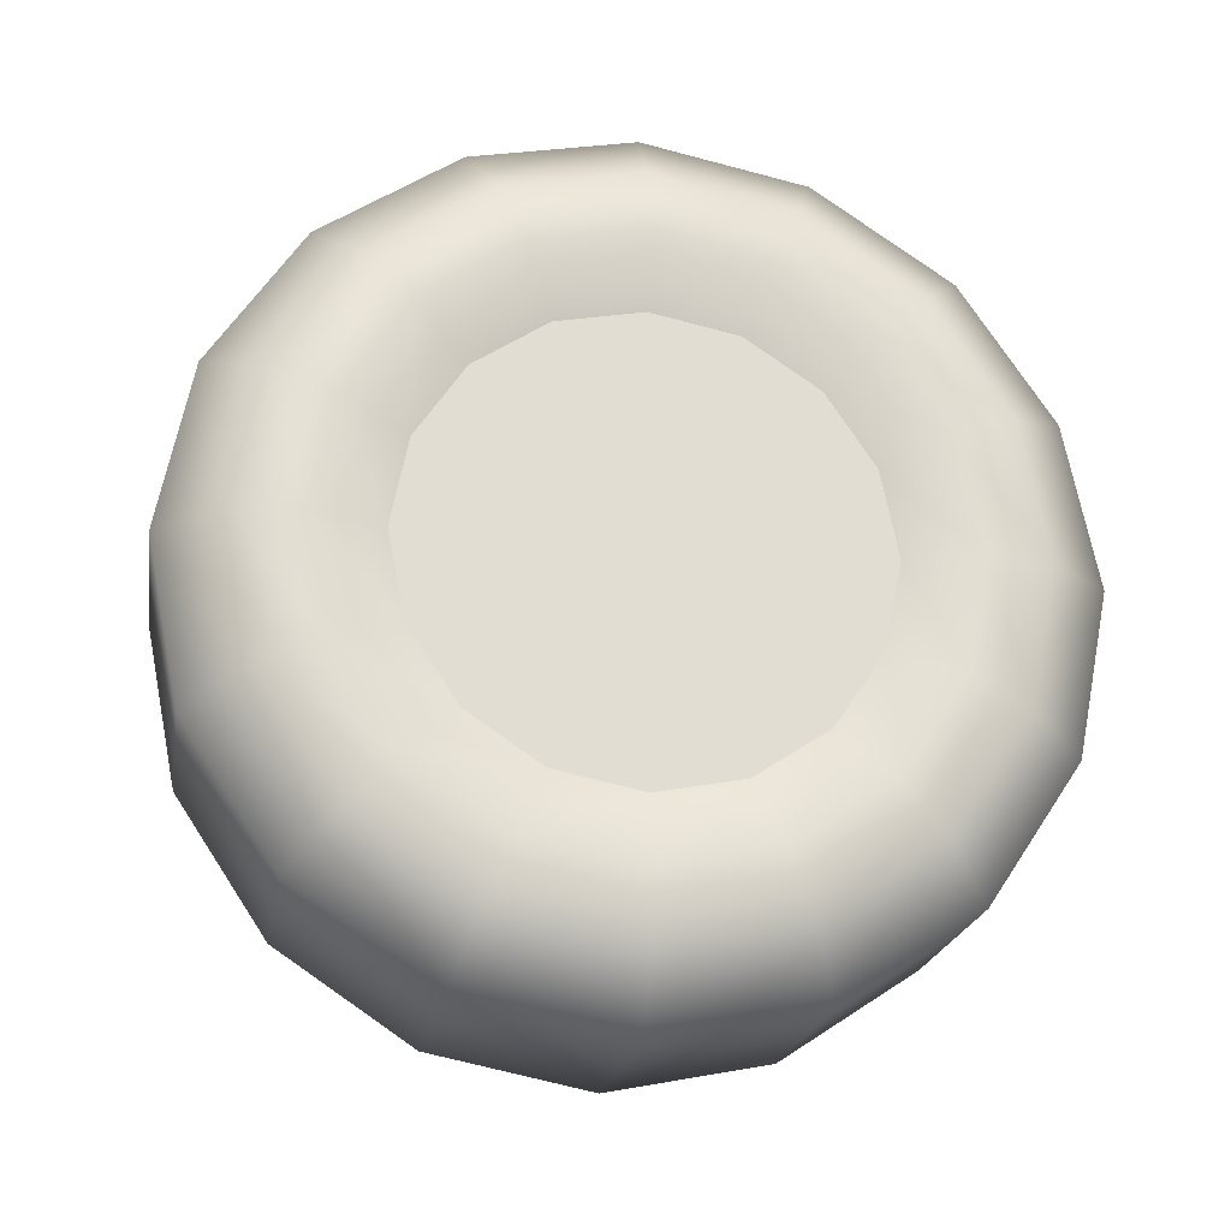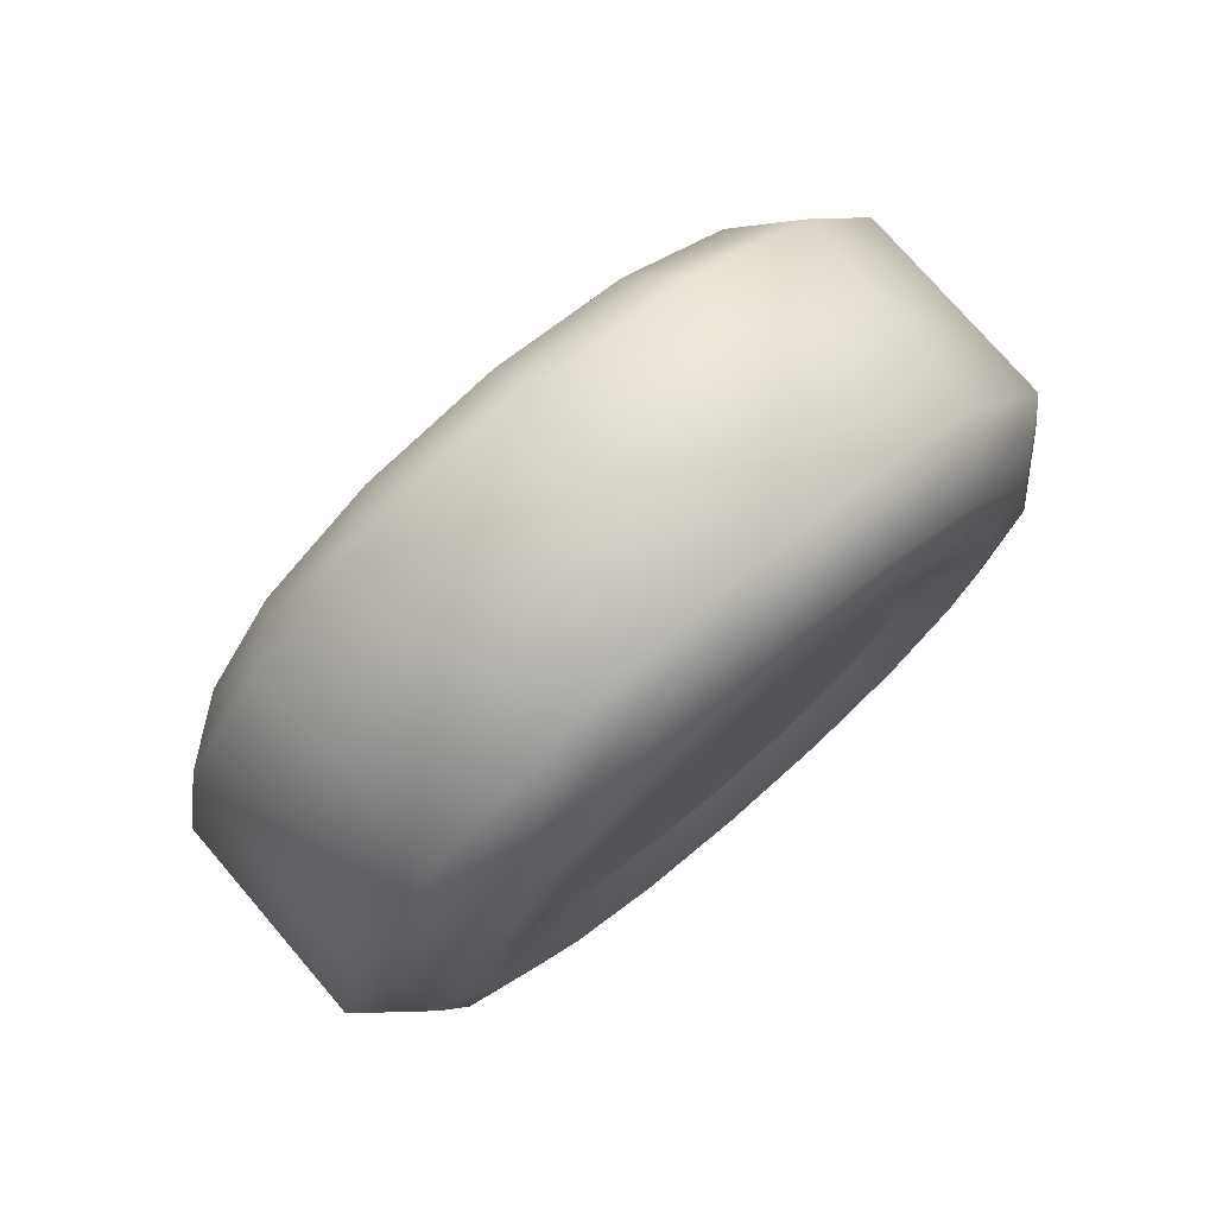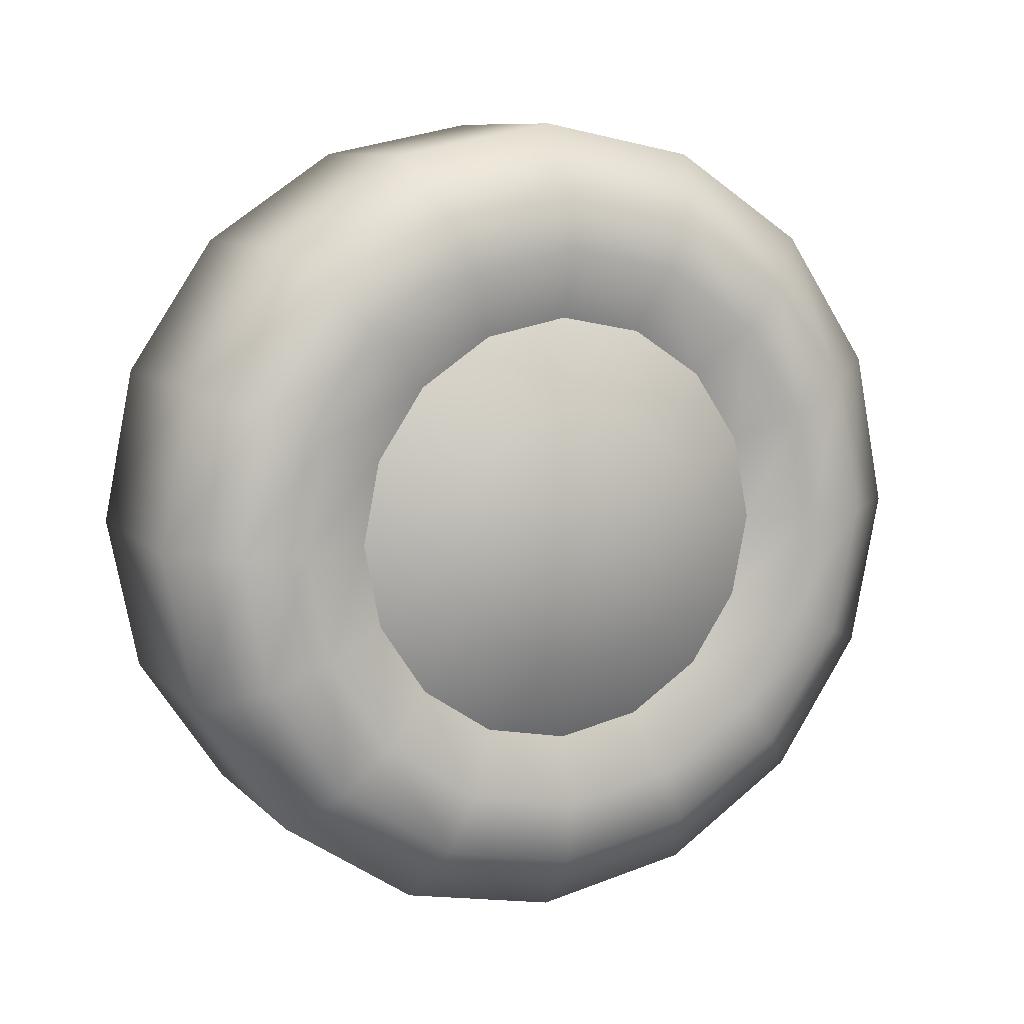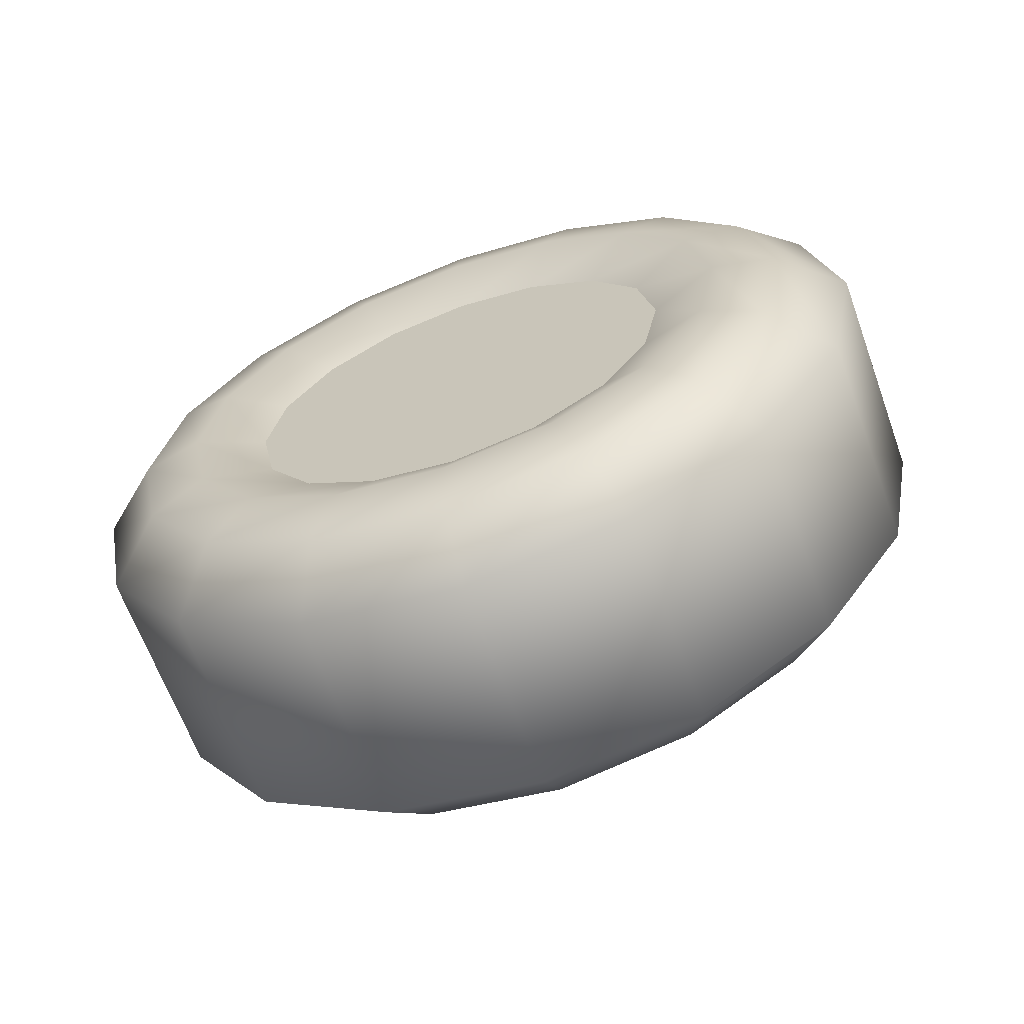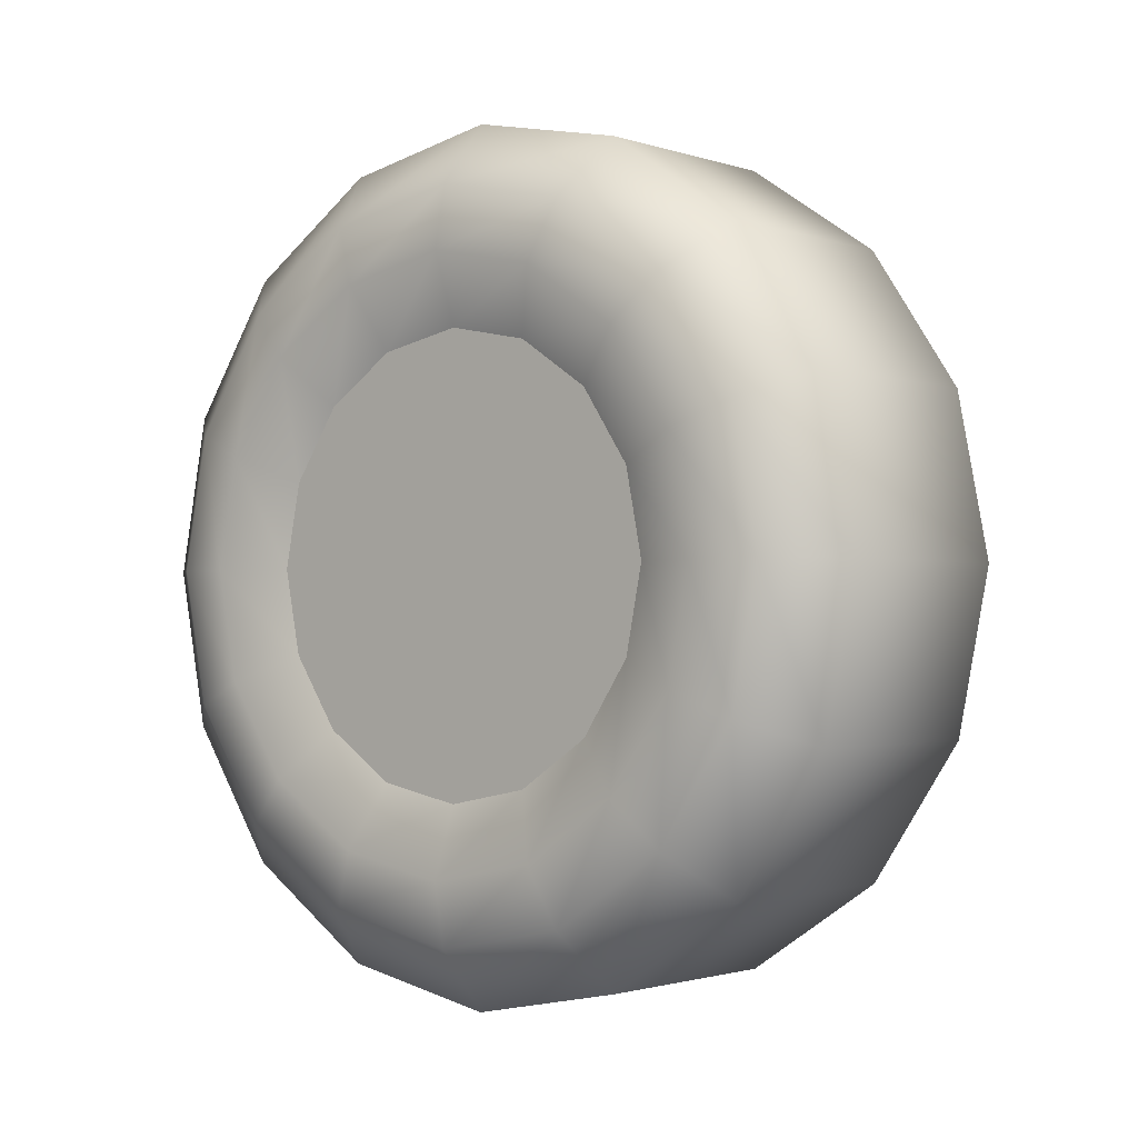
<metadata>
{"format":"obj","ext":"obj","renderer":"f3d","projection":"perspective","resolution":1024,"background":"white","views":[{"elev":-21.5,"azim":80.5,"up":"+Y"},{"elev":75.5,"azim":49.3,"up":"+Z"},{"elev":9.5,"azim":-114.7,"up":"+Z"},{"elev":-64.8,"azim":109.9,"up":"+Z"},{"elev":-1.5,"azim":129.6,"up":"+Y"}]}
</metadata>
<code>
g Wheel_1A_R.R
v -0.08252 -0.1531 -0.3696
v -0.08252 2.98e-08 -0.4
v -0.1322 2.98e-08 -0.339
v -0.1322 -0.1297 -0.3132
v -0.1438 2.98e-08 -0.2784
v -0.08252 -0.2828 -0.2828
v -0.1438 -0.1065 -0.2572
v -0.1322 -0.2397 -0.2397
v -0.08252 -0.3696 -0.1531
v -0.1438 -0.1969 -0.1969
v -0.1322 -0.3132 -0.1297
v -0.08252 -0.4 -1.192e-07
v -0.1438 -0.2572 -0.1065
v -0.1322 -0.339 -1.192e-07
v -0.08252 -0.3696 0.1531
v -0.1438 -0.2784 -1.192e-07
v -0.1322 -0.3132 0.1297
v -0.08252 -0.2828 0.2828
v -0.1438 -0.2572 0.1065
v -0.1322 -0.2397 0.2397
v -0.08252 -0.1531 0.3696
v -0.1438 -0.1969 0.1969
v -0.1322 -0.1297 0.3131
v -0.08252 8.941e-08 0.4
v -0.1438 -0.1065 0.2572
v -0.1322 8.941e-08 0.339
v -0.1438 5.96e-08 0.2784
v -0.08252 0.1531 0.3696
v -0.08252 8.941e-08 0.4
v -0.1322 8.941e-08 0.339
v -0.1322 0.1297 0.3131
v -0.1438 5.96e-08 0.2784
v -0.08252 0.2828 0.2828
v -0.1438 0.1065 0.2572
v -0.1322 0.2397 0.2397
v -0.08252 0.3696 0.1531
v -0.1438 0.1969 0.1969
v -0.1322 0.3132 0.1297
v -0.08252 0.4 -1.192e-07
v -0.1438 0.2572 0.1065
v -0.1322 0.339 -1.192e-07
v -0.08252 0.3696 -0.1531
v -0.1438 0.2784 -1.192e-07
v -0.1322 0.3132 -0.1297
v -0.08252 0.2828 -0.2828
v -0.1438 0.2572 -0.1065
v -0.1322 0.2397 -0.2397
v -0.08252 0.1531 -0.3696
v -0.1438 0.1969 -0.1969
v -0.1322 0.1297 -0.3132
v -0.08252 2.98e-08 -0.4
v -0.1438 0.1065 -0.2572
v -0.1322 2.98e-08 -0.339
v -0.1438 2.98e-08 -0.2784
v -0.1438 0.1065 0.2572
v -0.1438 5.96e-08 0.2784
v -0.12 5.96e-08 0.212
v -0.12 0.08111 0.1958
v -0.1438 0.1969 0.1969
v -0.12 0.1499 0.1499
v -0.1438 0.2572 0.1065
v -0.12 0.1958 0.08111
v -0.1438 0.2784 -1.192e-07
v -0.12 0.212 -1.192e-07
v -0.1438 0.2572 -0.1065
v -0.12 0.1958 -0.08111
v -0.1438 0.1969 -0.1969
v -0.12 0.1499 -0.1499
v -0.1438 0.1065 -0.2572
v -0.12 0.08111 -0.1958
v -0.1438 2.98e-08 -0.2784
v -0.12 2.98e-08 -0.212
v -0.1438 -0.1065 -0.2572
v -0.1438 2.98e-08 -0.2784
v -0.12 2.98e-08 -0.212
v -0.12 -0.08111 -0.1958
v -0.1438 -0.1969 -0.1969
v -0.12 -0.1499 -0.1499
v -0.1438 -0.2572 -0.1065
v -0.12 -0.1958 -0.08111
v -0.1438 -0.2784 -1.192e-07
v -0.12 -0.212 -1.192e-07
v -0.1438 -0.2572 0.1065
v -0.12 -0.1958 0.08111
v -0.1438 -0.1969 0.1969
v -0.12 -0.1499 0.1499
v -0.1438 -0.1065 0.2572
v -0.12 -0.08111 0.1958
v -0.1438 5.96e-08 0.2784
v -0.12 5.96e-08 0.212
v -0.12 0.08111 0.1958
v -0.12 5.96e-08 0.212
v -0.1622 8.941e-08 0.1305
v -0.1622 0.04995 0.1206
v -0.1834 2.98e-08 0
v -0.12 0.1499 0.1499
v -0.1622 0.0923 0.0923
v -0.12 0.1958 0.08111
v -0.1622 0.1206 0.04995
v -0.12 0.212 -1.192e-07
v -0.1622 0.1305 -1.192e-07
v -0.12 0.1958 -0.08111
v -0.1622 0.1206 -0.04995
v -0.12 0.1499 -0.1499
v -0.1622 0.0923 -0.0923
v -0.12 0.08111 -0.1958
v -0.1622 0.04995 -0.1206
v -0.1622 5.96e-08 -0.1305
v -0.12 2.98e-08 -0.212
v -0.12 -0.08111 -0.1958
v -0.12 2.98e-08 -0.212
v -0.1622 5.96e-08 -0.1305
v -0.1622 -0.04995 -0.1206
v -0.1834 2.98e-08 0
v -0.12 -0.1499 -0.1499
v -0.1622 -0.0923 -0.0923
v -0.12 -0.1958 -0.08111
v -0.1622 -0.1206 -0.04995
v -0.12 -0.212 -1.192e-07
v -0.1622 -0.1305 -1.192e-07
v -0.12 -0.1958 0.08111
v -0.1622 -0.1206 0.04995
v -0.12 -0.1499 0.1499
v -0.1622 -0.0923 0.0923
v -0.12 -0.08111 0.1958
v -0.1622 -0.04995 0.1206
v -0.1622 8.941e-08 0.1305
v -0.12 5.96e-08 0.212
v 0.1259 -0.1531 -0.3696
v 0.1756 2.98e-08 -0.339
v 0.1259 2.98e-08 -0.4
v 0.1756 -0.1297 -0.3132
v 0.1872 2.98e-08 -0.2784
v 0.1259 -0.2828 -0.2828
v 0.1872 -0.1065 -0.2572
v 0.1756 -0.2397 -0.2397
v 0.1259 -0.3696 -0.1531
v 0.1872 -0.1969 -0.1969
v 0.1756 -0.3132 -0.1297
v 0.1259 -0.4 -1.192e-07
v 0.1872 -0.2572 -0.1065
v 0.1756 -0.339 -1.192e-07
v 0.1259 -0.3696 0.1531
v 0.1872 -0.2784 -1.192e-07
v 0.1756 -0.3132 0.1297
v 0.1259 -0.2828 0.2828
v 0.1872 -0.2572 0.1065
v 0.1756 -0.2397 0.2397
v 0.1259 -0.1531 0.3696
v 0.1872 -0.1969 0.1969
v 0.1756 -0.1297 0.3131
v 0.1259 8.941e-08 0.4
v 0.1872 -0.1065 0.2572
v 0.1756 8.941e-08 0.339
v 0.1872 5.96e-08 0.2784
v 0.1259 0.1531 0.3696
v 0.1756 8.941e-08 0.339
v 0.1259 8.941e-08 0.4
v 0.1756 0.1297 0.3131
v 0.1872 5.96e-08 0.2784
v 0.1259 0.2828 0.2828
v 0.1872 0.1065 0.2572
v 0.1756 0.2397 0.2397
v 0.1259 0.3696 0.1531
v 0.1872 0.1969 0.1969
v 0.1756 0.3132 0.1297
v 0.1259 0.4 -1.192e-07
v 0.1872 0.2572 0.1065
v 0.1756 0.339 -1.192e-07
v 0.1259 0.3696 -0.1531
v 0.1872 0.2784 -1.192e-07
v 0.1756 0.3132 -0.1297
v 0.1259 0.2828 -0.2828
v 0.1872 0.2572 -0.1065
v 0.1756 0.2397 -0.2397
v 0.1259 0.1531 -0.3696
v 0.1872 0.1969 -0.1969
v 0.1756 0.1297 -0.3132
v 0.1259 2.98e-08 -0.4
v 0.1872 0.1065 -0.2572
v 0.1756 2.98e-08 -0.339
v 0.1872 2.98e-08 -0.2784
v 0.1872 0.1065 0.2572
v 0.1634 5.96e-08 0.212
v 0.1872 5.96e-08 0.2784
v 0.1634 0.08111 0.1958
v 0.1872 0.1969 0.1969
v 0.1634 0.1499 0.1499
v 0.1872 0.2572 0.1065
v 0.1634 0.1958 0.08111
v 0.1872 0.2784 -1.192e-07
v 0.1634 0.212 -1.192e-07
v 0.1872 0.2572 -0.1065
v 0.1634 0.1958 -0.08111
v 0.1872 0.1969 -0.1969
v 0.1634 0.1499 -0.1499
v 0.1872 0.1065 -0.2572
v 0.1634 0.08111 -0.1958
v 0.1872 2.98e-08 -0.2784
v 0.1634 2.98e-08 -0.212
v 0.1872 -0.1065 -0.2572
v 0.1634 2.98e-08 -0.212
v 0.1872 2.98e-08 -0.2784
v 0.1634 -0.08111 -0.1958
v 0.1872 -0.1969 -0.1969
v 0.1634 -0.1499 -0.1499
v 0.1872 -0.2572 -0.1065
v 0.1634 -0.1958 -0.08111
v 0.1872 -0.2784 -1.192e-07
v 0.1634 -0.212 -1.192e-07
v 0.1872 -0.2572 0.1065
v 0.1634 -0.1958 0.08111
v 0.1872 -0.1969 0.1969
v 0.1634 -0.1499 0.1499
v 0.1872 -0.1065 0.2572
v 0.1634 -0.08111 0.1958
v 0.1872 5.96e-08 0.2784
v 0.1634 5.96e-08 0.212
v 0.1634 -0.1958 -0.08111
v 0.1634 -0.212 -1.192e-07
v 0.1634 -0.1958 0.08111
v 0.1634 -0.1499 0.1499
v 0.1634 -0.1499 -0.1499
v 0.1634 -0.08111 -0.1958
v 0.1634 -0.08111 0.1958
v 0.1634 5.96e-08 0.212
v 0.1634 2.98e-08 -0.212
v 0.1634 0.08111 -0.1958
v 0.1634 0.08111 0.1958
v 0.1634 0.1499 -0.1499
v 0.1634 0.1499 0.1499
v 0.1634 0.1958 -0.08111
v 0.1634 0.1958 0.08111
v 0.1634 0.212 -1.192e-07
v -0.08252 0.1531 0.3696
v -0.08252 0.2828 0.2828
v 0.1259 0.2828 0.2828
v 0.1259 0.1531 0.3696
v 0.1259 0.3696 0.1531
v -0.08252 8.941e-08 0.4
v -0.08252 0.3696 0.1531
v 0.1259 8.941e-08 0.4
v 0.1259 0.4 -1.192e-07
v -0.08252 -0.1531 0.3696
v -0.08252 0.4 -1.192e-07
v 0.1259 -0.1531 0.3696
v 0.1259 0.3696 -0.1531
v -0.08252 -0.2828 0.2828
v -0.08252 0.3696 -0.1531
v 0.1259 -0.2828 0.2828
v 0.1259 0.2828 -0.2828
v -0.08252 -0.3696 0.1531
v -0.08252 0.2828 -0.2828
v 0.1259 -0.3696 0.1531
v 0.1259 0.1531 -0.3696
v -0.08252 -0.4 -1.192e-07
v -0.08252 0.1531 -0.3696
v 0.1259 -0.4 -1.192e-07
v 0.1259 2.98e-08 -0.4
v -0.08252 -0.3696 -0.1531
v -0.08252 2.98e-08 -0.4
v 0.1259 -0.3696 -0.1531
v 0.1259 -0.1531 -0.3696
v -0.08252 -0.2828 -0.2828
v -0.08252 -0.1531 -0.3696
v 0.1259 -0.2828 -0.2828
g Wheel_1A_R.R_0
f 3 2 1
f 4 3 1
f 5 3 4
f 4 1 6
f 7 5 4
f 8 4 6
f 7 4 8
f 8 6 9
f 10 7 8
f 11 8 9
f 10 8 11
f 11 9 12
f 13 10 11
f 14 11 12
f 13 11 14
f 14 12 15
f 16 13 14
f 17 14 15
f 16 14 17
f 17 15 18
f 19 16 17
f 20 17 18
f 19 17 20
f 20 18 21
f 22 19 20
f 23 20 21
f 22 20 23
f 23 21 24
f 25 22 23
f 26 23 24
f 25 23 26
f 27 25 26
f 30 29 28
f 31 30 28
f 32 30 31
f 31 28 33
f 34 32 31
f 35 31 33
f 34 31 35
f 35 33 36
f 37 34 35
f 38 35 36
f 37 35 38
f 38 36 39
f 40 37 38
f 41 38 39
f 40 38 41
f 41 39 42
f 43 40 41
f 44 41 42
f 43 41 44
f 44 42 45
f 46 43 44
f 47 44 45
f 46 44 47
f 47 45 48
f 49 46 47
f 50 47 48
f 49 47 50
f 50 48 51
f 52 49 50
f 53 50 51
f 52 50 53
f 54 52 53
f 57 56 55
f 58 57 55
f 58 55 59
f 60 58 59
f 60 59 61
f 62 60 61
f 62 61 63
f 64 62 63
f 64 63 65
f 66 64 65
f 66 65 67
f 68 66 67
f 68 67 69
f 70 68 69
f 70 69 71
f 72 70 71
f 75 74 73
f 76 75 73
f 76 73 77
f 78 76 77
f 78 77 79
f 80 78 79
f 80 79 81
f 82 80 81
f 82 81 83
f 84 82 83
f 84 83 85
f 86 84 85
f 86 85 87
f 88 86 87
f 88 87 89
f 90 88 89
f 93 92 91
f 94 93 91
f 95 93 94
f 94 91 96
f 97 94 96
f 95 94 97
f 97 96 98
f 99 97 98
f 95 97 99
f 99 98 100
f 101 99 100
f 95 99 101
f 101 100 102
f 103 101 102
f 95 101 103
f 103 102 104
f 105 103 104
f 95 103 105
f 105 104 106
f 95 105 107
f 107 105 106
f 95 107 108
f 107 106 109
f 108 107 109
f 112 111 110
f 113 112 110
f 114 112 113
f 113 110 115
f 116 113 115
f 114 113 116
f 116 115 117
f 118 116 117
f 114 116 118
f 118 117 119
f 120 118 119
f 114 118 120
f 120 119 121
f 122 120 121
f 114 120 122
f 122 121 123
f 124 122 123
f 114 122 124
f 124 123 125
f 114 124 126
f 126 124 125
f 114 126 127
f 126 125 128
f 127 126 128
f 131 130 129
f 130 132 129
f 130 133 132
f 129 132 134
f 133 135 132
f 132 136 134
f 132 135 136
f 134 136 137
f 135 138 136
f 136 139 137
f 136 138 139
f 137 139 140
f 138 141 139
f 139 142 140
f 139 141 142
f 140 142 143
f 141 144 142
f 142 145 143
f 142 144 145
f 143 145 146
f 144 147 145
f 145 148 146
f 145 147 148
f 146 148 149
f 147 150 148
f 148 151 149
f 148 150 151
f 149 151 152
f 150 153 151
f 151 154 152
f 151 153 154
f 153 155 154
f 158 157 156
f 157 159 156
f 157 160 159
f 156 159 161
f 160 162 159
f 159 163 161
f 159 162 163
f 161 163 164
f 162 165 163
f 163 166 164
f 163 165 166
f 164 166 167
f 165 168 166
f 166 169 167
f 166 168 169
f 167 169 170
f 168 171 169
f 169 172 170
f 169 171 172
f 170 172 173
f 171 174 172
f 172 175 173
f 172 174 175
f 173 175 176
f 174 177 175
f 175 178 176
f 175 177 178
f 176 178 179
f 177 180 178
f 178 181 179
f 178 180 181
f 180 182 181
f 185 184 183
f 184 186 183
f 183 186 187
f 186 188 187
f 187 188 189
f 188 190 189
f 189 190 191
f 190 192 191
f 191 192 193
f 192 194 193
f 193 194 195
f 194 196 195
f 195 196 197
f 196 198 197
f 197 198 199
f 198 200 199
f 203 202 201
f 202 204 201
f 201 204 205
f 204 206 205
f 205 206 207
f 206 208 207
f 207 208 209
f 208 210 209
f 209 210 211
f 210 212 211
f 211 212 213
f 212 214 213
f 213 214 215
f 214 216 215
f 215 216 217
f 216 218 217
f 221 220 219
f 219 222 221
f 219 223 222
f 223 224 222
f 224 225 222
f 224 226 225
f 224 227 226
f 227 228 226
f 228 229 226
f 228 230 229
f 230 231 229
f 230 232 231
f 232 233 231
f 232 234 233
f 237 236 235
f 238 237 235
f 237 239 236
f 238 235 240
f 239 241 236
f 242 238 240
f 239 243 241
f 242 240 244
f 243 245 241
f 246 242 244
f 243 247 245
f 246 244 248
f 247 249 245
f 250 246 248
f 247 251 249
f 250 248 252
f 251 253 249
f 254 250 252
f 251 255 253
f 254 252 256
f 255 257 253
f 258 254 256
f 255 259 257
f 258 256 260
f 259 261 257
f 262 258 260
f 259 263 261
f 262 260 264
f 263 265 261
f 266 262 264
f 266 264 265
f 263 266 265

</code>
